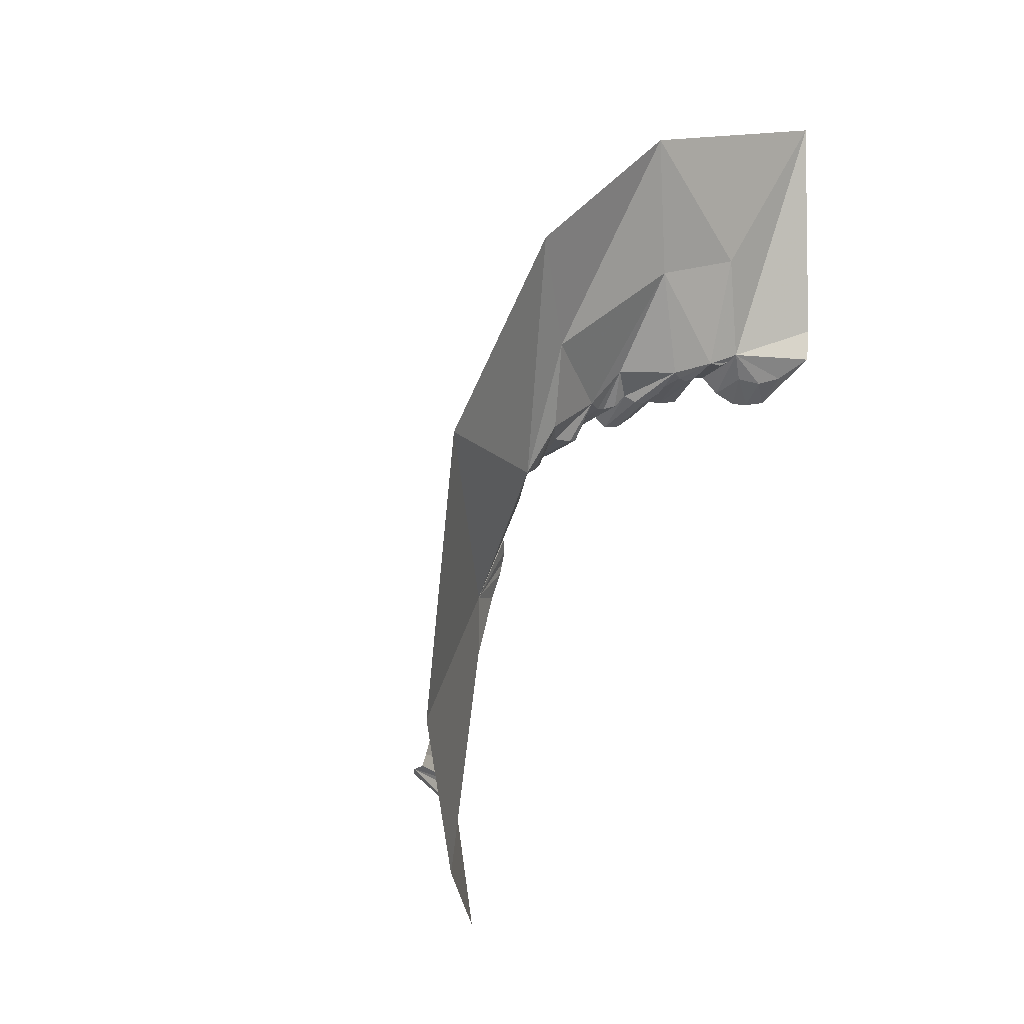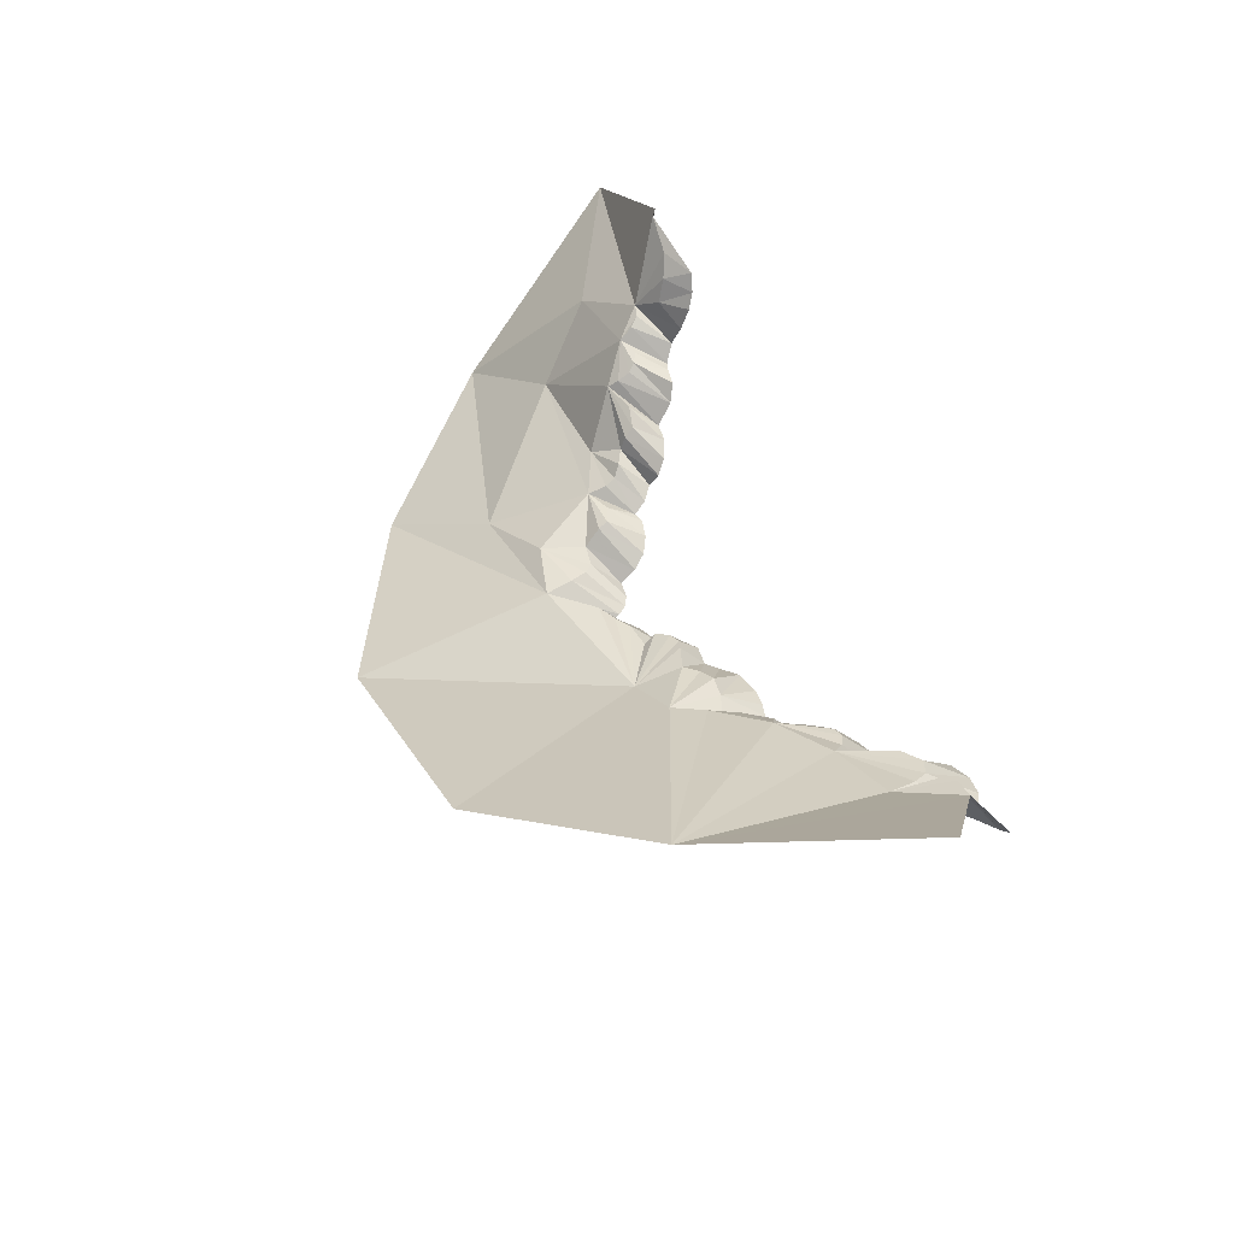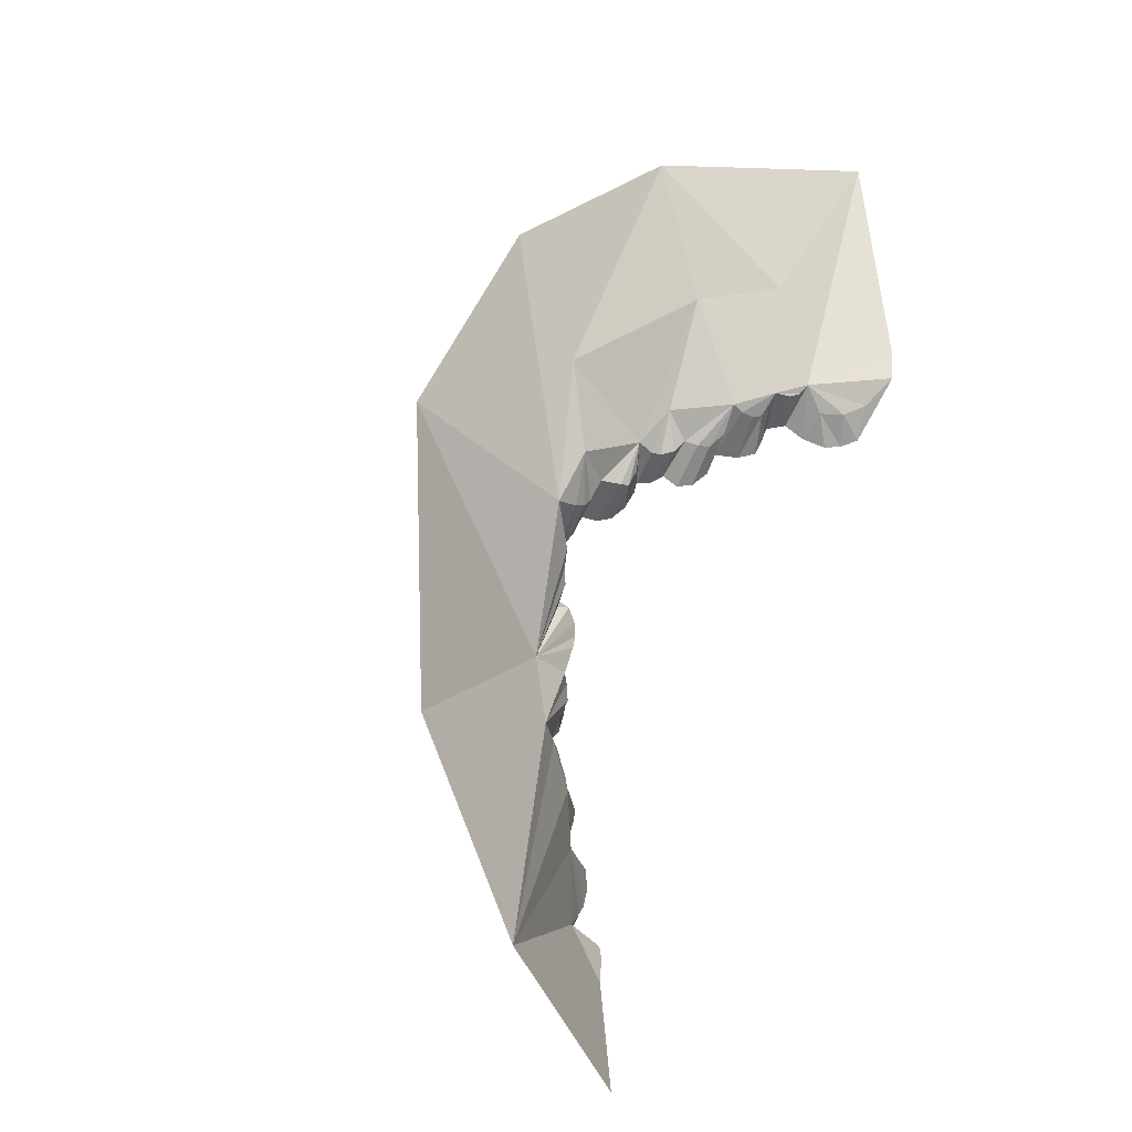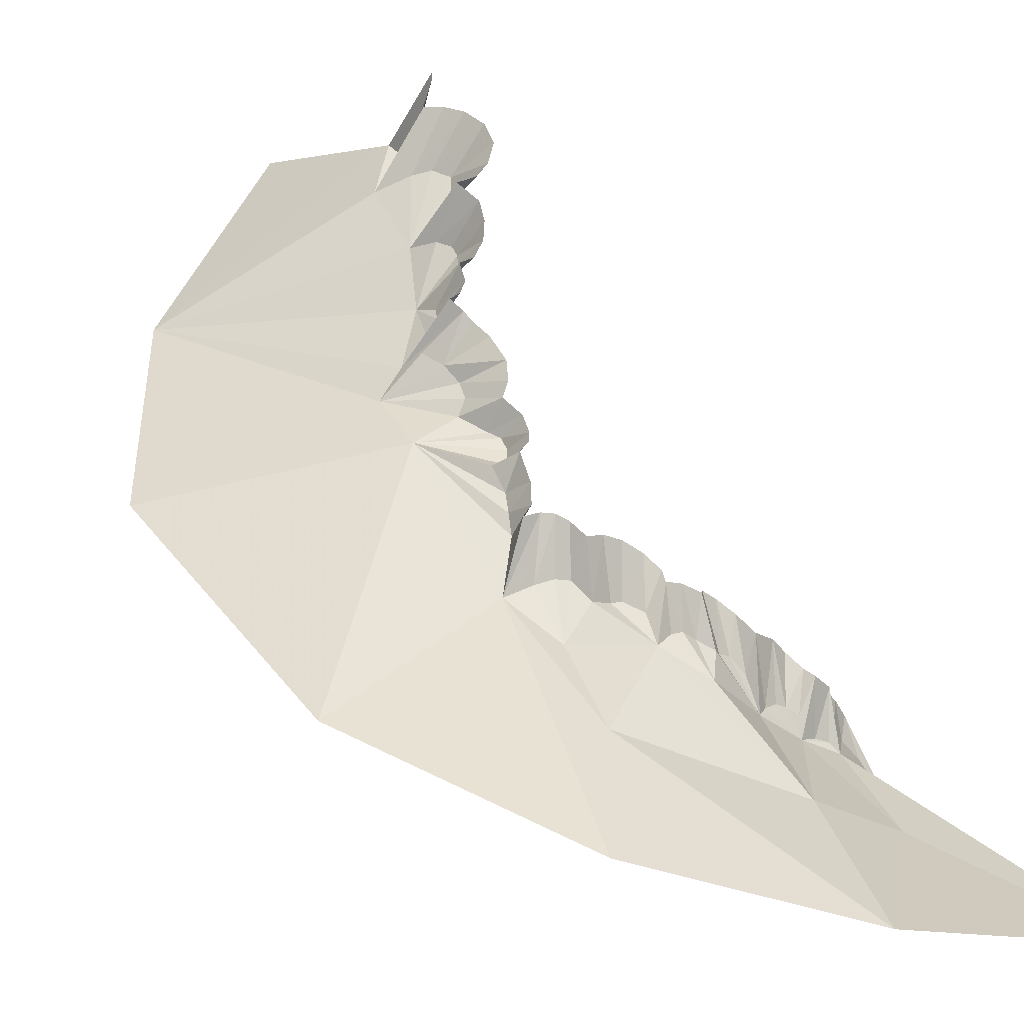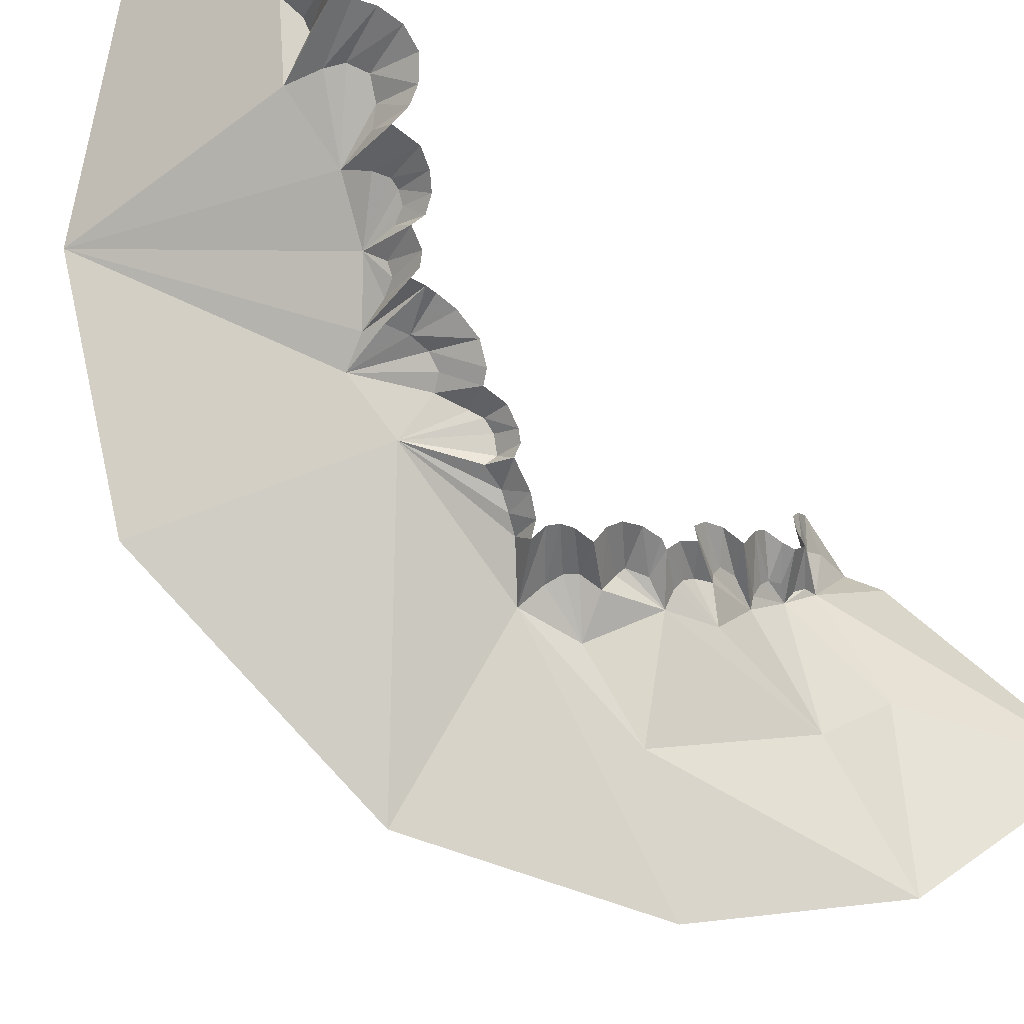
<metadata>
{"format":"obj","ext":"obj","renderer":"f3d","projection":"perspective","resolution":1024,"background":"white","views":[{"elev":-11.6,"azim":124.3,"up":"+Y"},{"elev":-73.1,"azim":-143.1,"up":"+Y"},{"elev":-37.8,"azim":144.6,"up":"+Y"},{"elev":17.3,"azim":131.9,"up":"+Z"},{"elev":55.6,"azim":119.9,"up":"+Z"}]}
</metadata>
<code>
g bonus_clouds03_mesh
v 8.953 -36.59 197.8
v 10.18 -52.32 194.2
v 32.28 -45.91 181.7
v 15.37 -32.33 194.5
v 18.27 -24.86 190.6
v 13.16 -29.53 196.2
v 22.02 -20.51 186
v 26.98 -17.74 181.8
v 29.94 -17.73 179.2
v 51.03 -28.47 171.9
v 17.71 -21.97 191.5
v 24.51 -16.82 184.4
v 17.38 -20.25 191.3
v 32.76 -10.79 177.2
v 59.38 3.734 162
v 36.84 3.68 166.9
v 51.33 28.3 154.4
v 27.63 -10.06 178.7
v 32.81 1.12 171
v 27.15 -6.799 177.7
v 40.05 18.52 159.5
v 35.16 44.5 147.7
v 16.26 -17.79 195.8
v 16.45 -20.48 197.2
v 17.03 -16.42 194.2
v 17.7 -19.29 190.6
v 18.07 -15.64 192.7
v 18.69 -18.28 190
v 19.48 -15.47 191.3
v 20.03 -18.34 188.7
v 20.78 -16.13 190.9
v 22.2 -17.87 186.4
v 21.86 -14.43 189.7
v 23.2 -16.76 185.9
v 22.99 -14.01 188.8
v 24.12 -14.26 188.4
v 23.44 -13.17 187.3
v 26.31 -15.79 183.4
v 25.71 -13.57 182.5
v 23.07 -12.38 186.3
v 23.05 -10.31 185.3
v 23.76 -7.633 183.7
v 25.49 -11.84 181.1
v 25.3 -6.027 182.3
v 26.39 -10.29 180.1
v 26.29 -5.819 181
v 26.19 -3.481 179.8
v 27.03 -5.339 177.5
v 27.33 -1.69 178.8
v 27.63 -4.023 176.7
v 28.26 -0.923 178.2
v 29.05 -2.856 175.9
v 29.51 -0.8749 177.6
v 30.54 -3.264 176.1
v 30.87 -1.364 174
v 30.76 1.51 175.6
v 31.9 -0.06143 172.7
v 32.11 2.836 174
v 33.75 3.297 173.5
v 31.96 3.72 173.5
v 33.97 4.788 167.6
v 31.04 4.668 173.4
v 35.44 9.54 163.6
v 32.4 5.775 167.9
v 30.48 5.8 172.8
v 31.6 6.995 167.9
v 30.33 7.667 171.8
v 31.2 9.097 166.3
v 28.21 7.733 171.4
v 28.13 13.99 162.6
v 26.77 30.13 152.2
v 28.83 9.2 165.6
v 26.46 8.441 170.7
v 27.66 9.543 165.5
v 25.3 9.902 169.5
v 27 11.65 164.8
v 24.84 11.63 168.2
v 25.11 12.34 167.4
v 17.75 33.3 147.3
v 9.621 52.65 139.8
v 12.03 22.28 149.9
v 4.019 26.36 143.1
v 4.475 22.33 143.1
v 15.56 20.57 151.9
v 19.65 18.87 155
v 18.29 18.42 155.1
v 25.65 18.34 159.8
v 26 13.75 163.1
v 24.69 14.01 163
v 23.43 12.81 166.9
v 23.43 14.51 162
v 22.08 13.96 166
v 22.45 15.97 161.1
v 20.45 12.76 165.4
v 21.15 15.35 160.2
v 18.87 13.07 164.3
v 19.78 15.43 159.8
v 17.7 14.41 162.9
v 18.9 16.65 158
v 17.51 16.58 161.6
v 14.88 16.52 160.3
v 16.71 18.41 155.1
v 15.69 18.76 154.5
v 13.38 16.81 158.7
v 13.08 18.65 157.5
v 15 19.77 153.9
v 12.87 19.87 157
v 13.71 20.67 151.5
v 11.1 20.2 155.6
v 12.53 21.32 150.9
v 9.179 18.3 154.6
v 9.469 19.66 150.9
v 7.063 17.06 153.2
v 5.639 17.04 151.9
v 7.438 19.17 149
v 4.45 17.31 150.1
v 5.709 19.96 146.9
v 9.381 -30.23 205
v 8.641 -30.87 205.6
v 9.374 -33.92 196.8
v 10.09 -32.8 196.3
v 10.83 -29.98 202.6
v 11.89 -31.99 197
v 9.86 -28.26 202.6
v 9.31 -26.03 202.3
v 12.04 -27.84 196.8
v 9.359 -23.44 201.5
v 11.75 -25.59 196.4
v 10.31 -21.35 200.1
v 12.35 -20.24 198.5
v 13.21 -24.13 194.7
v 14.07 -20.13 197.5
v 15.37 -23.25 193.8
g bonus_clouds03_mesh_0
f 3 2 1
f 4 3 1
f 5 3 4
f 4 6 5
f 5 7 3
f 8 3 7
f 9 3 8
f 10 3 9
f 5 11 7
f 12 8 7
f 11 13 7
f 10 9 14
f 10 14 15
f 14 16 15
f 17 15 16
f 14 9 18
f 19 16 14
f 18 20 14
f 16 21 17
f 22 17 21
f 23 13 11
f 24 23 11
f 23 25 13
f 24 11 5
f 25 26 13
f 25 27 26
f 13 26 7
f 27 28 26
f 26 28 7
f 27 29 28
f 29 30 28
f 28 30 7
f 29 31 30
f 31 7 30
f 31 32 7
f 31 33 32
f 32 34 7
f 33 34 32
f 33 35 34
f 34 12 7
f 35 12 34
f 35 36 12
f 36 8 12
f 36 37 8
f 37 38 8
f 8 38 9
f 39 38 37
f 38 39 9
f 40 39 37
f 40 41 39
f 41 42 39
f 42 43 39
f 39 43 9
f 42 44 43
f 43 45 9
f 44 45 43
f 45 18 9
f 44 46 45
f 46 18 45
f 46 20 18
f 46 47 20
f 47 48 20
f 47 49 48
f 20 48 14
f 49 50 48
f 48 50 14
f 49 51 50
f 51 52 50
f 50 52 14
f 51 53 52
f 53 54 52
f 52 54 14
f 53 55 54
f 54 55 14
f 53 56 55
f 55 57 14
f 56 57 55
f 56 58 57
f 57 19 14
f 58 19 57
f 58 59 19
f 59 16 19
f 59 60 16
f 60 61 16
f 60 62 61
f 16 61 63
f 16 63 21
f 62 64 61
f 61 64 63
f 62 65 64
f 65 66 64
f 64 66 63
f 65 67 66
f 67 68 66
f 66 68 63
f 67 69 68
f 63 70 21
f 63 68 70
f 71 21 70
f 71 22 21
f 69 72 68
f 68 72 70
f 69 73 72
f 73 74 72
f 72 74 70
f 73 75 74
f 75 76 74
f 74 76 70
f 75 77 76
f 77 78 76
f 78 70 76
f 71 79 22
f 79 80 22
f 79 81 80
f 81 82 80
f 82 81 83
f 84 81 79
f 71 84 79
f 85 84 71
f 85 86 84
f 87 71 70
f 85 71 87
f 78 88 70
f 70 88 87
f 78 89 88
f 88 89 87
f 78 90 89
f 90 91 89
f 89 91 87
f 90 92 91
f 91 93 87
f 92 93 91
f 87 93 85
f 92 94 93
f 94 95 93
f 93 95 85
f 94 96 95
f 96 97 95
f 95 97 85
f 96 98 97
f 98 99 97
f 97 99 85
f 98 100 99
f 100 85 99
f 100 86 85
f 100 101 86
f 101 102 86
f 86 102 84
f 103 102 101
f 84 102 103
f 104 103 101
f 104 105 103
f 105 106 103
f 103 106 84
f 105 107 106
f 107 84 106
f 107 108 84
f 107 109 108
f 108 110 84
f 109 110 108
f 110 81 84
f 109 81 110
f 109 111 81
f 111 112 81
f 111 113 112
f 113 114 112
f 114 115 112
f 112 115 81
f 114 116 115
f 115 117 81
f 116 117 115
f 117 83 81
f 116 83 117
f 119 118 1
f 118 120 1
f 1 120 4
f 118 121 120
f 120 121 4
f 118 122 121
f 122 123 121
f 121 123 4
f 122 4 123
f 122 124 4
f 124 6 4
f 124 125 6
f 125 126 6
f 125 127 126
f 6 126 5
f 127 128 126
f 126 128 5
f 127 129 128
f 129 130 128
f 130 131 128
f 128 131 5
f 130 132 131
f 131 133 5
f 132 133 131
f 24 5 133
f 132 24 133

</code>
